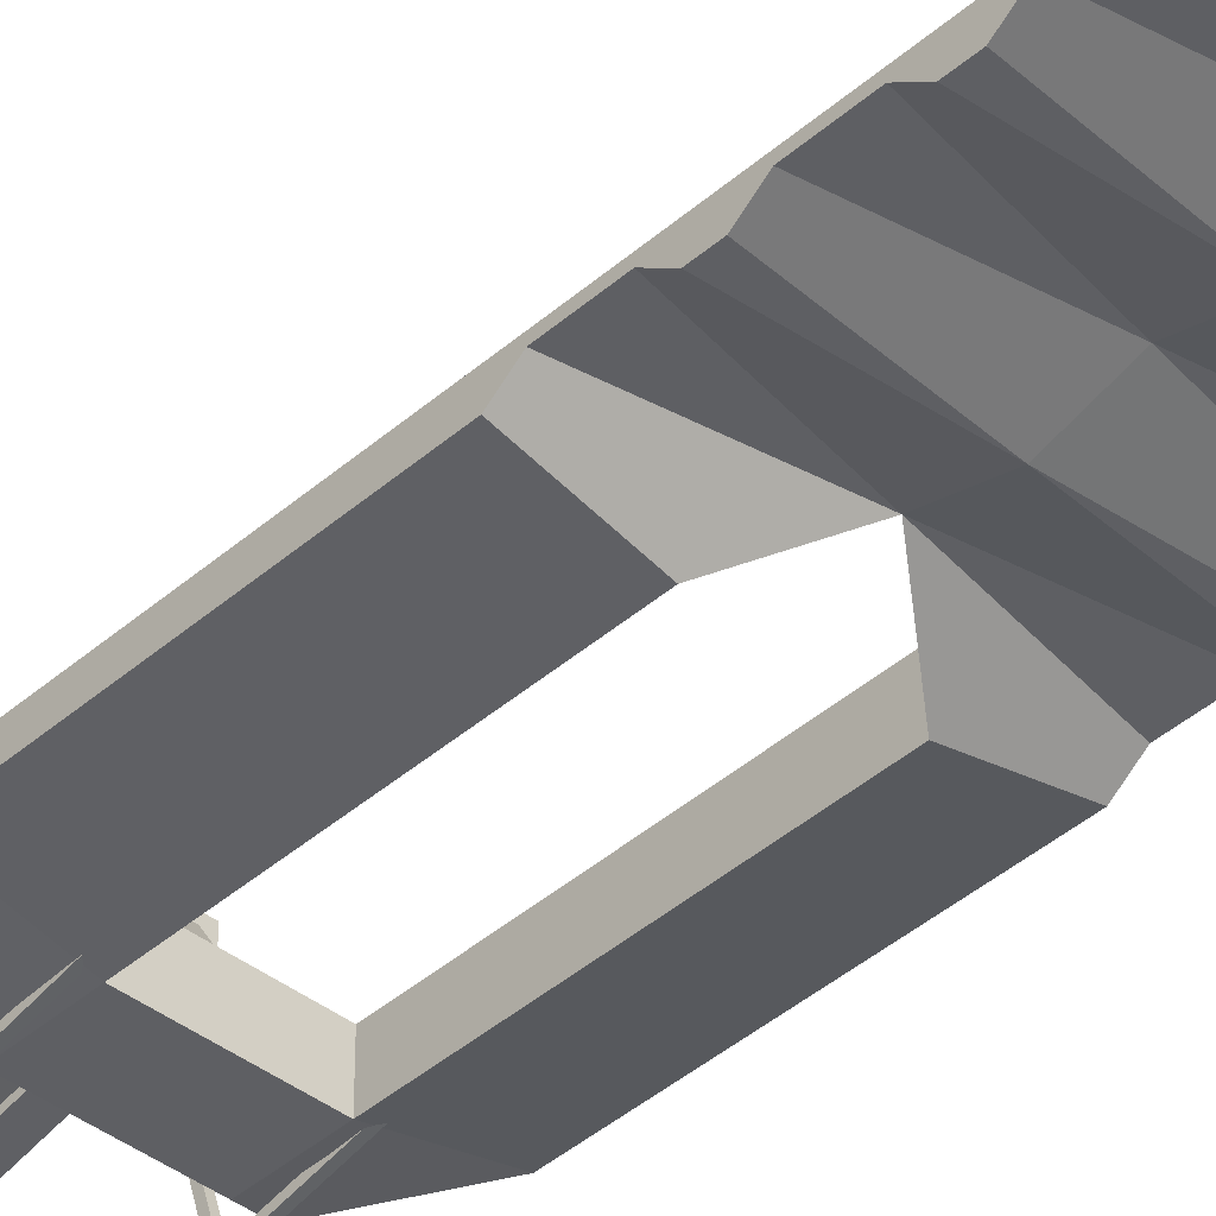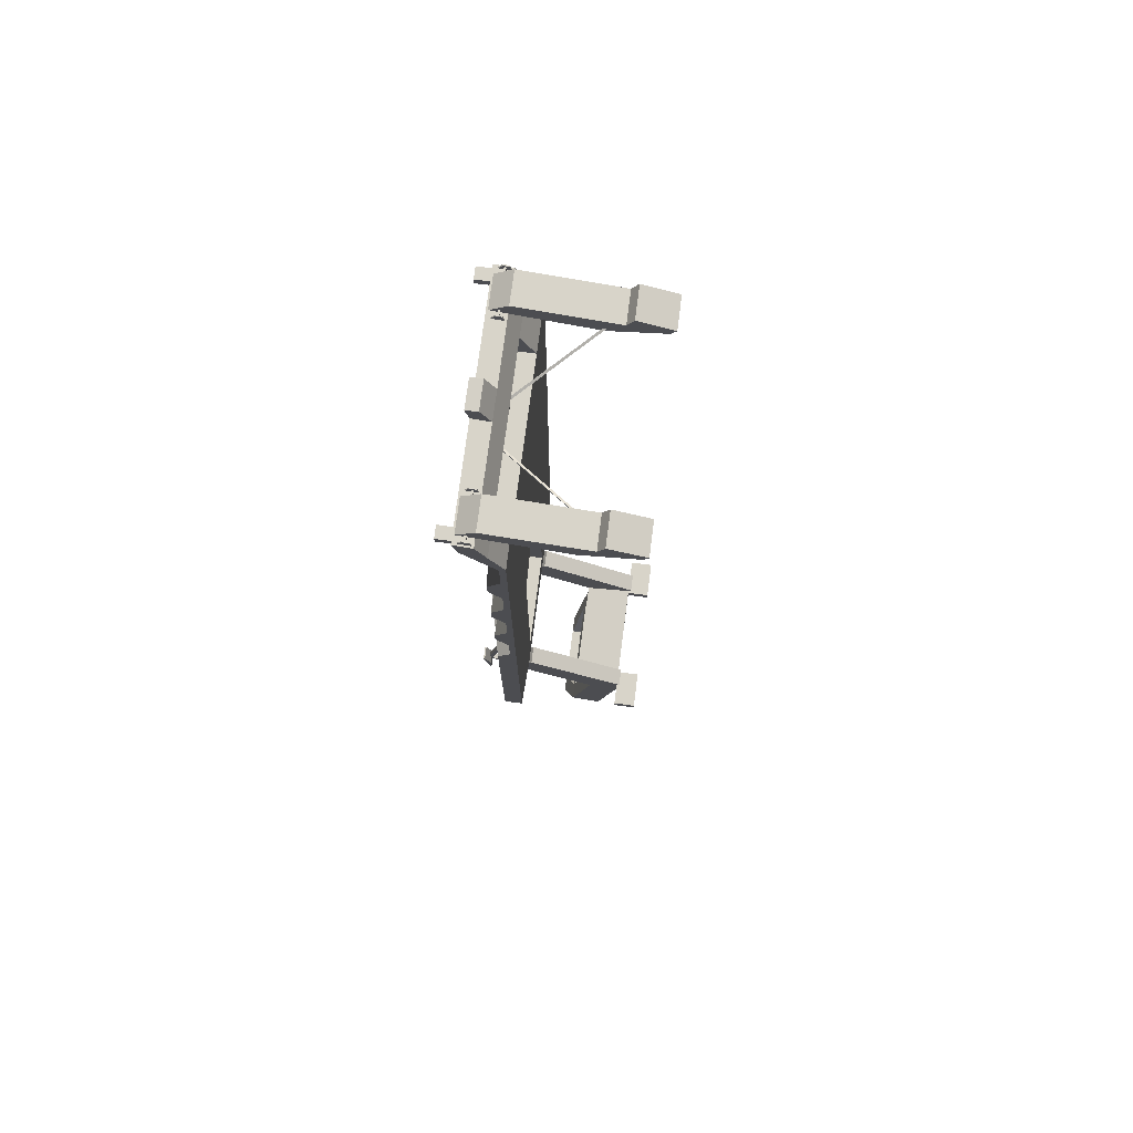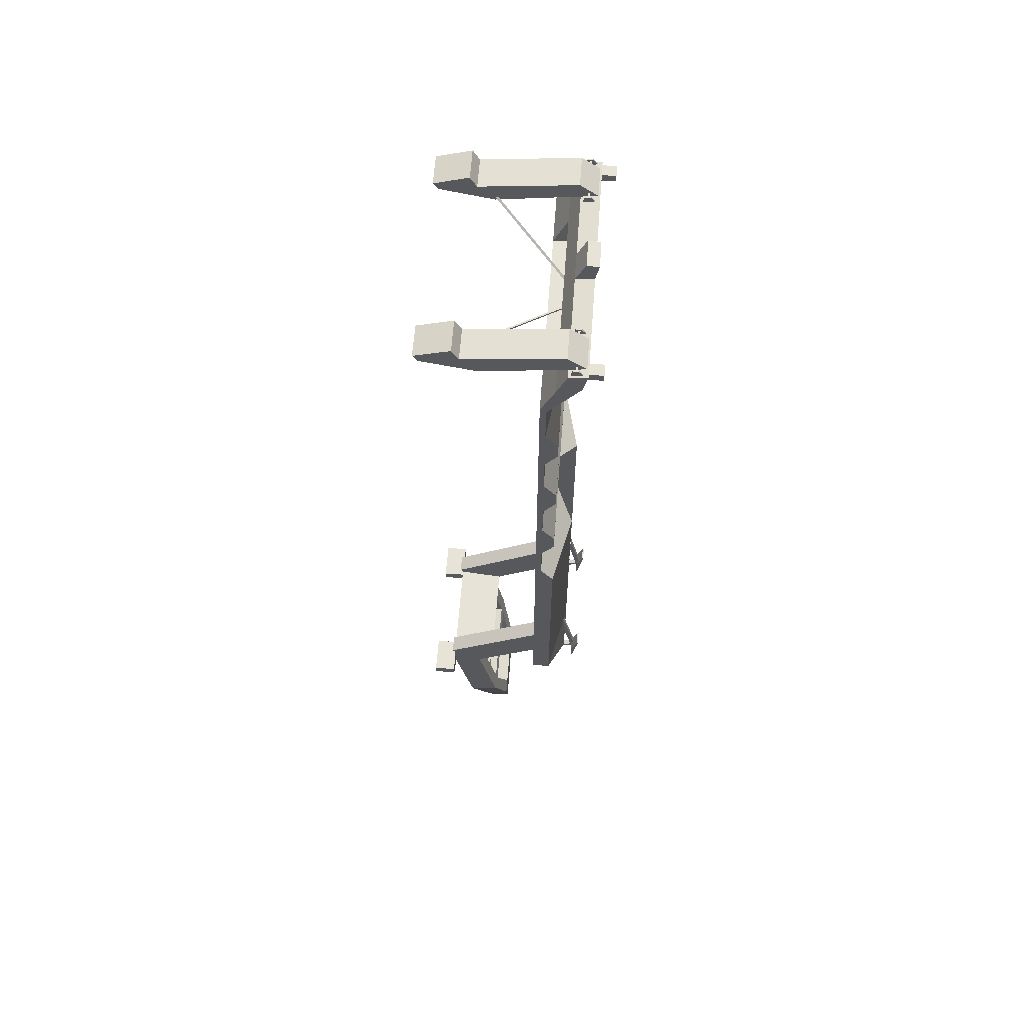
<metadata>
{"format":"obj","ext":"obj","renderer":"f3d","projection":"perspective","resolution":1024,"background":"white","views":[{"elev":-40.9,"azim":-43.2,"up":"+Y"},{"elev":75.4,"azim":97.4,"up":"+Z"},{"elev":62.0,"azim":-85.7,"up":"+Z"}]}
</metadata>
<code>
o M747__lowbed_trailer
v -13.28 -2.324 53.66
v -7.676 -2.324 53.66
v -2.785 6.535 -54.78
v -13.28 0.3153 47.44
v -7.676 0.3153 47.44
v -13.28 -4.348 53.95
v -7.28 8.14 -31.03
v -7.28 -3.583 -23.74
v -13.28 -0.3374 46.97
v -13.28 0.3153 -17.64
v -5.302 0.3153 -17.64
v -13.28 -1.734 -17.64
v -7.28 9.31 -41.91
v -5.313 9.13 -42.74
v -7.28 5.999 -41.16
v -1.747 5.756 -55.78
v -1.747 4.935 -55.69
v -2.785 4.56 -54.31
v -5.111 7.922 -48.35
v -5.111 4.56 -47.74
v -7.676 -1.214 50.93
v -13.28 -1.214 50.93
v -13.28 -3.859 51.7
v -13.28 0.3153 8.838
v -13.28 -1.734 8.838
v -13.28 0.3153 17.36
v -13.28 0.3153 19.26
v -13.28 0.3153 27.71
v -13.28 0.3153 29.64
v -13.28 0.3153 38.28
v -13.28 0.3153 40.24
v -13.28 -1.723 17.36
v -13.28 -1.734 19.26
v -13.28 -1.72 27.71
v -13.28 -1.734 29.64
v -13.28 -1.717 38.28
v -13.28 -1.734 40.24
v -13.28 0.3153 10.79
v -13.28 0.3153 15.4
v -13.28 -0.3408 10.79
v -13.28 -0.3374 15.4
v -5.302 0.3153 8.838
v -13.28 0.3153 21.19
v -13.28 0.3153 25.77
v -13.28 0.3153 31.62
v -13.28 0.3153 36.29
v -13.28 -0.3418 21.19
v -13.28 -0.3374 25.77
v -13.28 -0.3426 31.62
v -13.28 -0.3374 36.29
v -13.28 0.3153 42.19
v -13.28 -0.3374 42.19
v -7.28 11.57 -31.42
v -5.304 11.56 -31.48
v -7.28 6.343 -29.91
v -5.302 8.14 -31.03
v -5.302 -3.583 -23.74
v -5.302 6.343 -29.91
v -5.312 9.364 -41.66
v -5.313 5.809 -41.99
v -5.312 6.043 -40.91
v -3.279 7.922 -48.35
v -3.279 4.56 -47.74
v -7.676 -4.348 53.95
v -5.302 -3.583 -17.64
v -7.676 -2.341 49.87
v -5.302 -3.583 8.838
v -0 -0.3391 13.09
v -0 -0.34 33.95
v -7.676 -1.726 47.44
v 5.302 0.3153 -21.98
v 13.28 0.3153 47.44
v 13.28 -1.214 50.93
v 7.676 0.3153 47.44
v 13.28 0.3153 -17.64
v 5.302 0.3153 -17.64
v 5.312 9.364 -41.66
v 5.313 9.13 -42.74
v 7.28 9.31 -41.91
v 7.28 11.57 -31.42
v 7.28 5.999 -41.16
v 7.28 8.14 -31.03
v 7.28 6.343 -29.91
v 7.28 -3.583 -23.74
v 13.28 0.3153 29.64
v 13.28 0.3153 27.71
v 13.28 -1.72 27.71
v 13.28 -1.734 29.64
v 13.28 -2.324 53.66
v 13.28 -3.859 51.7
v 13.28 -4.348 53.95
v 13.28 0.3153 8.838
v 5.302 0.3153 8.838
v 13.28 -1.734 -17.64
v 3.279 7.922 -48.35
v 5.111 7.922 -48.35
v 5.111 4.56 -47.74
v 2.785 6.535 -54.78
v 3.279 7.922 -48.35
v 1.747 5.756 -55.78
v 1.747 4.935 -55.69
v 7.676 -2.324 53.66
v 13.28 -0.3374 46.97
v 13.28 -1.734 8.838
v -0 0.3153 28.69
v 13.28 0.3153 15.4
v 13.28 0.3153 10.79
v 13.28 -0.3408 10.79
v 13.28 -0.3374 15.4
v 13.28 0.3153 19.26
v 13.28 0.3153 17.36
v 13.28 -1.723 17.36
v 13.28 -1.734 19.26
v 13.28 0.3153 25.77
v 13.28 0.3153 21.19
v 13.28 -0.3418 21.19
v 13.28 -0.3374 25.77
v 13.28 -1.734 40.24
v 13.28 -0.3374 42.19
v 13.28 0.3153 42.19
v 13.28 0.3153 40.24
v 13.28 -1.717 38.28
v 13.28 0.3153 38.28
v 13.28 -0.3426 31.62
v 13.28 -0.3374 36.29
v 13.28 0.3153 36.29
v 13.28 0.3153 31.62
v -0 0.3153 47.44
v -0 0.3153 13.09
v 5.304 11.56 -31.48
v 5.302 8.14 -31.03
v 5.302 6.343 -29.91
v 5.302 -3.583 -23.74
v 5.312 6.043 -40.91
v 2.785 4.56 -54.31
v 3.279 4.56 -47.74
v 5.313 5.809 -41.99
v 7.676 -1.726 47.44
v 5.302 -3.583 -17.64
v 5.302 -3.583 8.838
v 7.676 -4.348 53.95
v -0 -1.729 18.31
v -0 -0.3396 23.48
v -0 -1.727 28.68
v -0 -1.726 47.45
v -1.553 -2.324 53.66
v -1.553 -4.348 53.95
v 1.553 -2.324 53.66
v 1.553 -4.348 53.95
v 7.676 -2.341 49.87
v 7.676 -1.214 50.93
v -1.553 -3.417 56.07
v -1.553 -4.742 55.89
v 1.553 -4.742 55.89
v 1.553 -3.417 56.07
v -7.219 -5.497 -23.15
v -5.719 -5.497 -23.15
v -7.219 -4.778 -27.23
v -5.719 -4.778 -27.23
v -7.219 -5.337 -23.12
v -5.719 -5.337 -23.12
v -7.219 -4.618 -27.2
v -5.719 -4.618 -27.2
v -7.219 -5.138 -25.19
v -5.719 -5.138 -25.19
v -5.719 -4.622 -25.1
v -7.219 -4.622 -25.1
v -6.013 -4.474 -25.12
v -6.013 3.551 -28.13
v -6.013 3.551 -27.63
v -6.513 -5.099 -25.51
v -6.513 -4.474 -25.12
v -6.513 3.551 -28.13
v -6.513 3.551 -27.63
v -6.013 -5.099 -25.51
v -6.013 -2.738 -17.05
v -6.013 -3.208 -16.88
v -6.513 -2.738 -17.05
v -6.513 -3.208 -16.88
v -7.28 11.55 -29.05
v -7.28 0.3153 -21.98
v -5.302 0.3153 -21.98
v -5.302 11.55 -29.05
v -7.28 11.86 -28.55
v -7.28 0.6302 -21.47
v -5.302 0.6302 -21.47
v -5.302 11.86 -28.55
v -13.09 -3.84 53.86
v -13.09 -3.374 54.58
v -13.09 -2.587 53.68
v -13.09 -2.761 54.5
v -12.96 -3.84 53.86
v -12.96 -3.374 54.58
v -12.96 -2.587 53.68
v -12.96 -2.761 54.5
v -12.35 -4.16 53.98
v -12.35 -2.19 55.54
v -12.35 6.507 52.37
v -12.35 12.4 53.57
v -12.35 8.355 54.31
v -12.35 12.95 54.4
v -12.35 9.091 55.69
v -8.797 -4.16 53.98
v -8.797 -2.19 55.54
v -8.797 6.507 52.37
v -8.797 12.4 53.57
v -8.797 8.355 54.31
v -8.797 12.95 54.4
v -8.797 9.091 55.69
v -8.199 -3.84 53.86
v -8.199 -3.374 54.58
v -8.199 -2.587 53.68
v -8.199 -2.761 54.5
v -8.069 -3.84 53.86
v -8.069 -3.374 54.58
v -8.069 -2.587 53.68
v -8.069 -2.761 54.5
v -8.151 -3.26 54.07
v -8.151 -3.26 54.33
v -8.151 -3.039 54.07
v -8.151 -3.039 54.33
v -13.03 -3.26 54.07
v -13.03 -3.26 54.33
v -13.03 -3.039 54.07
v -13.03 -3.039 54.33
v 7.219 -5.497 -23.15
v 7.219 -5.138 -25.19
v 5.719 -5.138 -25.19
v 5.719 -5.497 -23.15
v 7.219 -5.337 -23.12
v 5.719 -5.337 -23.12
v 5.719 -4.622 -25.1
v 7.219 -4.622 -25.1
v 5.719 -4.778 -27.23
v 7.219 -4.778 -27.23
v 7.219 -4.618 -27.2
v 5.719 -4.618 -27.2
v 6.013 -5.099 -25.51
v 6.013 3.551 -28.13
v 6.013 3.551 -27.63
v 6.013 -4.474 -25.12
v 6.513 -5.099 -25.51
v 6.513 -4.474 -25.12
v 6.513 3.551 -27.63
v 6.513 3.551 -28.13
v 6.013 -2.738 -17.05
v 6.013 -3.208 -16.88
v 6.513 -3.208 -16.88
v 6.513 -2.738 -17.05
v 7.28 11.86 -28.55
v 7.28 0.6302 -21.47
v 5.302 0.6302 -21.47
v 5.302 11.86 -28.55
v 7.28 11.55 -29.05
v 7.28 0.3153 -21.98
v 5.302 11.55 -29.05
v 13.09 -3.84 53.86
v 13.09 -3.374 54.58
v 13.09 -2.761 54.5
v 13.09 -2.587 53.68
v 12.96 -2.761 54.5
v 12.96 -3.374 54.58
v 12.96 -3.84 53.86
v 12.96 -2.587 53.68
v 12.35 6.507 52.37
v 12.35 8.355 54.31
v 12.35 12.4 53.57
v 12.35 -4.16 53.98
v 12.35 -2.19 55.54
v 12.35 9.091 55.69
v 12.35 12.95 54.4
v 8.797 12.4 53.57
v 8.797 8.355 54.31
v 8.797 6.507 52.37
v 8.797 -2.19 55.54
v 8.797 -4.16 53.98
v 8.797 9.091 55.69
v 8.797 12.95 54.4
v 8.199 -3.84 53.86
v 8.199 -3.374 54.58
v 8.199 -2.761 54.5
v 8.199 -2.587 53.68
v 8.069 -2.761 54.5
v 8.069 -3.374 54.58
v 8.069 -3.84 53.86
v 8.069 -2.587 53.68
v 8.151 -3.26 54.07
v 8.151 -3.26 54.33
v 13.03 -3.26 54.33
v 13.03 -3.26 54.07
v 8.151 -3.039 54.33
v 13.03 -3.039 54.33
v 8.151 -3.039 54.07
v 13.03 -3.039 54.07
v 7.904 -1.99 50.89
v -7.904 -1.99 50.89
v 7.904 -1.544 47.26
v -7.904 -1.544 47.26
v 2.25 -1.448 50.89
v 1.729 -1.448 50.89
v 2.25 -1.448 47.26
v 1.729 -1.448 47.26
v -2.25 -1.448 50.89
v -1.729 -1.448 50.89
v -2.25 -1.448 47.26
v -1.729 -1.448 47.26
v 9.059 6.507 52.78
v 8.854 6.601 52.91
v 8.999 6.413 53.02
v 2.204 -1.554 47.78
v 1.999 -1.46 47.91
v 2.144 -1.649 48.02
v -8.99 6.507 52.68
v -8.807 6.596 52.85
v -8.978 6.418 52.93
v -2.177 -1.547 49.42
v -1.994 -1.458 49.58
v -2.165 -1.636 49.67
v -11.6 -5.871 52.97
v -11.6 -5.871 53.88
v -11.6 -3.863 52.97
v -11.6 -3.863 53.88
v -12.9 -5.871 52.97
v -12.9 -5.871 53.88
v -12.9 -3.863 52.97
v -12.9 -3.863 53.88
v 11.6 -5.871 52.97
v 11.6 -5.871 53.88
v 11.6 -3.863 52.97
v 11.6 -3.863 53.88
v 12.9 -5.871 52.97
v 12.9 -5.871 53.88
v 12.9 -3.863 52.97
v 12.9 -3.863 53.88
v -5.654 8.611 -30.99
v 5.654 8.611 -30.99
v -5.654 7.29 -37.38
v 5.654 7.29 -37.38
v -5.541 6.896 -37.23
v 5.541 6.896 -37.23
v -5.541 6.835 -37.5
v 5.541 6.835 -37.5
v -5.541 9.827 -37.9
v 5.541 9.827 -37.9
v -5.541 9.766 -38.17
v 5.541 9.766 -38.17
v -5.31 14.08 -30.09
v -9.444 14.08 -30.09
v -6.33 14.08 -32.42
v -8.424 14.08 -32.42
v -5.31 14.08 -31.26
v -9.444 14.08 -31.26
v -5.31 11.55 -30.09
v -9.444 11.55 -30.09
v -6.33 11.55 -32.42
v -8.424 11.55 -32.42
v -5.31 11.55 -31.26
v -9.444 11.55 -31.26
v 5.31 14.08 -30.09
v 9.444 14.08 -30.09
v 6.33 14.08 -32.42
v 8.424 14.08 -32.42
v 5.31 14.08 -31.26
v 9.444 14.08 -31.26
v 5.31 11.55 -30.09
v 9.444 11.55 -30.09
v 6.33 11.55 -32.42
v 8.424 11.55 -32.42
v 5.31 11.55 -31.26
v 9.444 11.55 -31.26
f 5 22 21
f 22 5 4
f 181 11 182
f 11 181 10
f 59 14 13
f 15 7 13
f 53 13 7
f 55 8 181
f 181 180 55
f 28 34 29
f 29 34 35
f 22 23 1
f 1 23 6
f 10 42 11
f 42 10 24
f 8 12 181
f 10 181 12
f 19 14 62
f 19 13 14
f 19 15 13
f 15 19 20
f 3 98 100
f 3 100 16
f 101 16 100
f 16 101 17
f 135 18 101
f 101 18 17
f 16 18 3
f 18 16 17
f 62 3 19
f 18 19 3
f 19 18 20
f 1 21 22
f 21 1 2
f 9 23 22
f 22 4 9
f 12 24 10
f 24 12 25
f 28 29 105
f 38 41 39
f 41 38 40
f 32 27 26
f 27 32 33
f 43 48 44
f 48 43 47
f 31 52 51
f 31 37 52
f 31 30 36
f 31 36 37
f 45 50 46
f 50 45 49
f 31 51 128
f 30 31 128
f 105 46 128
f 105 45 46
f 39 42 38
f 42 39 129
f 129 26 27
f 43 105 129
f 105 43 44
f 24 40 38
f 40 24 25
f 26 41 32
f 26 39 41
f 27 47 43
f 47 27 33
f 28 48 34
f 28 44 48
f 30 50 36
f 30 46 50
f 29 49 45
f 49 29 35
f 46 30 128
f 105 29 45
f 42 24 38
f 39 26 129
f 129 27 43
f 44 28 105
f 4 51 9
f 9 51 52
f 5 51 4
f 128 51 5
f 7 180 53
f 54 53 183
f 53 180 183
f 180 7 55
f 130 54 183
f 130 183 256
f 56 55 7
f 55 56 58
f 132 58 131
f 56 131 58
f 54 131 56
f 131 54 130
f 58 8 55
f 8 58 57
f 183 182 58
f 57 58 182
f 59 53 54
f 53 59 13
f 59 78 14
f 78 59 77
f 59 54 56
f 59 56 61
f 62 60 63
f 60 62 14
f 66 9 70
f 9 66 23
f 65 67 25
f 25 12 65
f 64 23 66
f 23 64 6
f 25 67 40
f 68 40 67
f 33 32 142
f 33 142 47
f 143 47 142
f 35 34 144
f 35 144 49
f 69 49 144
f 37 36 145
f 37 70 52
f 70 37 145
f 41 40 68
f 41 142 32
f 142 41 68
f 48 47 143
f 48 144 34
f 144 48 143
f 50 49 69
f 50 69 36
f 145 36 69
f 9 52 70
f 12 8 65
f 65 8 57
f 2 6 64
f 6 2 1
f 42 65 11
f 65 42 67
f 5 66 70
f 66 5 21
f 42 68 67
f 42 129 68
f 5 145 128
f 145 5 70
f 74 73 72
f 73 74 151
f 76 255 71
f 255 76 75
f 77 79 78
f 79 80 82
f 79 82 81
f 84 83 255
f 255 83 254
f 86 85 87
f 85 88 87
f 73 89 90
f 89 91 90
f 75 93 92
f 93 75 76
f 255 75 94
f 255 94 84
f 79 96 78
f 95 78 96
f 96 81 97
f 81 96 79
f 3 99 98
f 99 3 62
f 100 135 101
f 135 100 98
f 95 96 99
f 96 98 99
f 97 135 96
f 98 96 135
f 151 89 73
f 89 151 102
f 90 103 73
f 73 103 72
f 92 94 75
f 94 92 104
f 86 105 85
f 109 107 106
f 107 109 108
f 111 110 112
f 110 113 112
f 117 115 114
f 115 117 116
f 118 121 119
f 121 120 119
f 121 122 123
f 122 121 118
f 127 125 124
f 125 127 126
f 121 128 120
f 123 128 121
f 128 126 105
f 127 105 126
f 93 106 107
f 106 93 129
f 129 110 111
f 115 105 114
f 105 115 129
f 92 108 104
f 108 92 107
f 111 109 106
f 111 112 109
f 110 116 113
f 116 110 115
f 86 117 114
f 86 87 117
f 123 125 126
f 123 122 125
f 85 124 88
f 124 85 127
f 126 128 123
f 105 127 85
f 93 107 92
f 106 129 111
f 129 115 110
f 114 105 86
f 120 72 103
f 120 103 119
f 120 128 74
f 120 74 72
f 82 80 254
f 130 256 80
f 80 256 254
f 254 83 82
f 131 83 132
f 83 131 82
f 183 132 256
f 132 183 58
f 83 84 132
f 132 84 133
f 132 133 71
f 71 256 132
f 77 80 79
f 80 77 130
f 77 131 130
f 131 77 134
f 95 137 78
f 137 95 136
f 150 103 90
f 103 150 138
f 140 139 104
f 104 139 94
f 141 90 91
f 90 141 150
f 108 68 140
f 108 140 104
f 113 142 112
f 116 143 142
f 116 142 113
f 88 144 87
f 124 69 144
f 124 144 88
f 118 145 122
f 118 138 145
f 138 118 119
f 109 68 108
f 142 109 112
f 109 142 68
f 117 143 116
f 144 117 87
f 117 144 143
f 125 69 124
f 122 145 69
f 122 69 125
f 103 138 119
f 84 94 139
f 139 133 84
f 182 71 133
f 182 133 57
f 102 91 89
f 91 102 141
f 11 139 76
f 139 11 65
f 93 76 139
f 93 139 140
f 74 150 151
f 150 74 138
f 93 68 129
f 93 140 68
f 74 145 138
f 145 74 128
f 62 95 99
f 63 136 62
f 95 62 136
f 7 61 56
f 61 7 15
f 131 134 82
f 82 134 81
f 61 137 134
f 137 61 60
f 63 20 18
f 136 135 97
f 18 136 63
f 136 18 135
f 97 81 137
f 137 136 97
f 15 20 60
f 60 20 63
f 15 60 61
f 134 137 81
f 146 2 64
f 146 64 147
f 64 66 147
f 21 2 146
f 148 141 102
f 141 148 149
f 150 141 149
f 148 102 151
f 155 152 153
f 155 153 154
f 150 147 66
f 147 150 149
f 21 151 150
f 21 150 66
f 21 148 151
f 148 21 146
f 152 147 153
f 147 152 146
f 154 153 147
f 154 147 149
f 155 149 148
f 149 155 154
f 146 155 148
f 155 146 152
f 157 156 164
f 157 164 165
f 167 161 166
f 161 167 160
f 161 160 156
f 161 156 157
f 161 165 166
f 157 165 161
f 163 158 162
f 158 163 159
f 162 164 167
f 164 162 158
f 165 164 158
f 165 158 159
f 162 166 163
f 166 162 167
f 163 165 159
f 165 163 166
f 160 164 156
f 164 160 167
f 169 168 175
f 168 169 170
f 172 173 171
f 173 172 174
f 170 172 168
f 172 170 174
f 171 173 169
f 169 175 171
f 177 175 168
f 168 176 177
f 171 179 172
f 172 179 178
f 177 171 175
f 171 177 179
f 172 176 168
f 176 172 178
f 184 185 187
f 187 185 186
f 181 184 180
f 184 181 185
f 186 185 181
f 186 181 182
f 182 183 187
f 182 187 186
f 183 180 184
f 183 184 187
f 190 189 191
f 189 190 188
f 194 193 192
f 193 194 195
f 192 193 189
f 189 188 192
f 193 195 191
f 191 189 193
f 195 194 190
f 190 191 195
f 194 188 190
f 188 194 192
f 198 200 199
f 197 200 198
f 198 196 197
f 199 200 202
f 199 202 201
f 206 207 205
f 207 204 205
f 203 205 204
f 206 209 207
f 209 206 208
f 206 198 199
f 198 206 205
f 205 196 198
f 196 205 203
f 196 203 197
f 204 197 203
f 207 197 204
f 197 207 200
f 200 207 202
f 209 202 207
f 208 201 209
f 201 202 209
f 201 208 199
f 206 199 208
f 212 211 213
f 211 212 210
f 216 215 214
f 215 216 217
f 214 215 211
f 211 210 214
f 217 211 215
f 211 217 213
f 217 216 212
f 212 213 217
f 216 210 212
f 210 216 214
f 223 218 219
f 218 223 222
f 225 219 221
f 219 225 223
f 224 221 220
f 221 224 225
f 218 224 220
f 224 218 222
f 226 229 227
f 229 228 227
f 232 231 233
f 233 231 230
f 231 226 230
f 226 231 229
f 228 229 231
f 231 232 228
f 236 234 237
f 234 236 235
f 236 233 227
f 236 227 235
f 227 228 235
f 228 234 235
f 236 232 233
f 232 236 237
f 237 228 232
f 228 237 234
f 230 227 233
f 227 230 226
f 241 239 238
f 239 241 240
f 245 243 242
f 243 245 244
f 240 241 244
f 244 241 243
f 242 239 245
f 239 242 238
f 238 247 241
f 241 247 246
f 248 242 243
f 243 249 248
f 247 242 248
f 242 247 238
f 241 246 243
f 243 246 249
f 251 250 253
f 253 252 251
f 250 255 254
f 255 250 251
f 252 255 251
f 255 252 71
f 252 253 71
f 256 71 253
f 253 250 256
f 254 256 250
f 260 258 257
f 258 260 259
f 264 262 261
f 262 264 263
f 263 258 262
f 258 263 257
f 262 259 261
f 259 262 258
f 261 260 264
f 260 261 259
f 260 257 264
f 264 257 263
f 265 267 266
f 266 269 265
f 268 265 269
f 271 270 267
f 266 267 270
f 272 274 273
f 274 276 275
f 275 273 274
f 272 273 277
f 272 277 278
f 272 267 265
f 272 265 274
f 265 268 274
f 274 268 276
f 276 269 275
f 269 276 268
f 273 275 266
f 266 275 269
f 270 277 273
f 270 273 266
f 277 271 278
f 271 277 270
f 278 267 272
f 267 278 271
f 282 280 279
f 280 282 281
f 286 284 283
f 284 286 285
f 284 279 280
f 279 284 285
f 284 281 283
f 281 284 280
f 283 282 286
f 282 283 281
f 282 279 286
f 286 279 285
f 289 288 287
f 289 287 290
f 292 291 288
f 292 288 289
f 294 293 291
f 294 291 292
f 294 287 293
f 287 294 290
f 182 76 71
f 76 182 11
f 65 133 139
f 133 65 57
f 296 295 298
f 297 298 295
f 299 301 302
f 302 300 299
f 305 303 306
f 306 303 304
f 310 308 307
f 308 310 311
f 309 311 312
f 311 309 308
f 312 307 309
f 307 312 310
f 314 316 313
f 316 314 317
f 317 315 318
f 315 317 314
f 313 318 315
f 318 313 316
f 322 319 321
f 319 322 320
f 325 323 326
f 326 323 324
f 324 319 320
f 319 324 323
f 326 320 322
f 320 326 324
f 325 321 323
f 321 319 323
f 329 327 330
f 330 327 328
f 334 331 333
f 331 334 332
f 332 328 327
f 332 327 331
f 334 330 328
f 334 328 332
f 333 331 329
f 329 331 327
f 77 59 61
f 77 61 134
f 14 78 137
f 14 137 60
f 338 337 335
f 338 335 336
f 341 342 339
f 340 339 342
f 346 345 343
f 346 343 344
f 344 343 339
f 344 339 340
f 345 346 342
f 345 342 341
f 351 350 352
f 350 351 349
f 352 347 351
f 347 352 348
f 357 358 356
f 357 356 355
f 353 354 358
f 353 358 357
f 358 352 350
f 350 356 358
f 350 349 356
f 349 355 356
f 355 349 351
f 351 357 355
f 347 348 353
f 348 354 353
f 354 348 352
f 352 358 354
f 351 353 357
f 353 351 347
f 363 364 362
f 363 362 361
f 364 363 359
f 364 359 360
f 370 369 368
f 368 369 367
f 365 370 366
f 370 365 369
f 364 370 362
f 362 370 368
f 362 368 361
f 361 368 367
f 361 367 363
f 363 367 369
f 359 365 360
f 360 365 366
f 360 366 364
f 364 366 370
f 363 369 359
f 359 369 365

</code>
